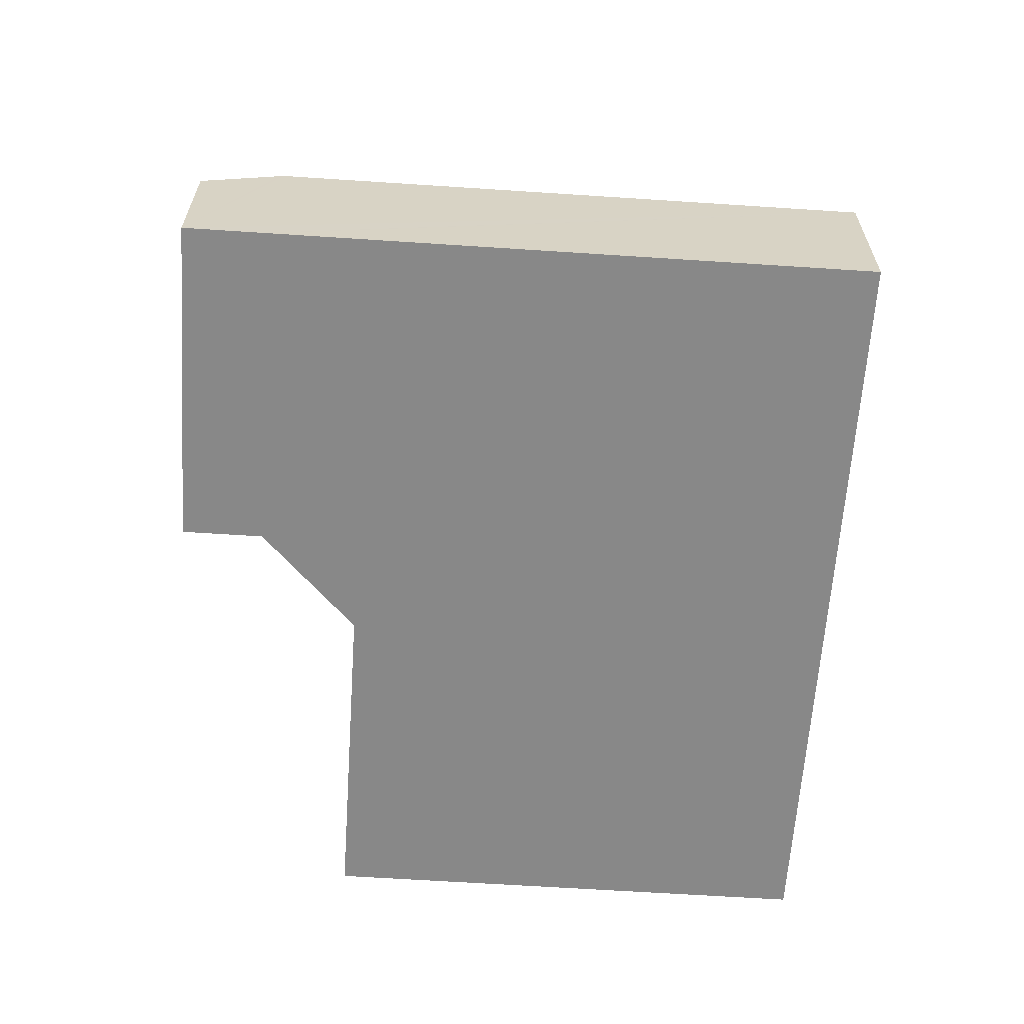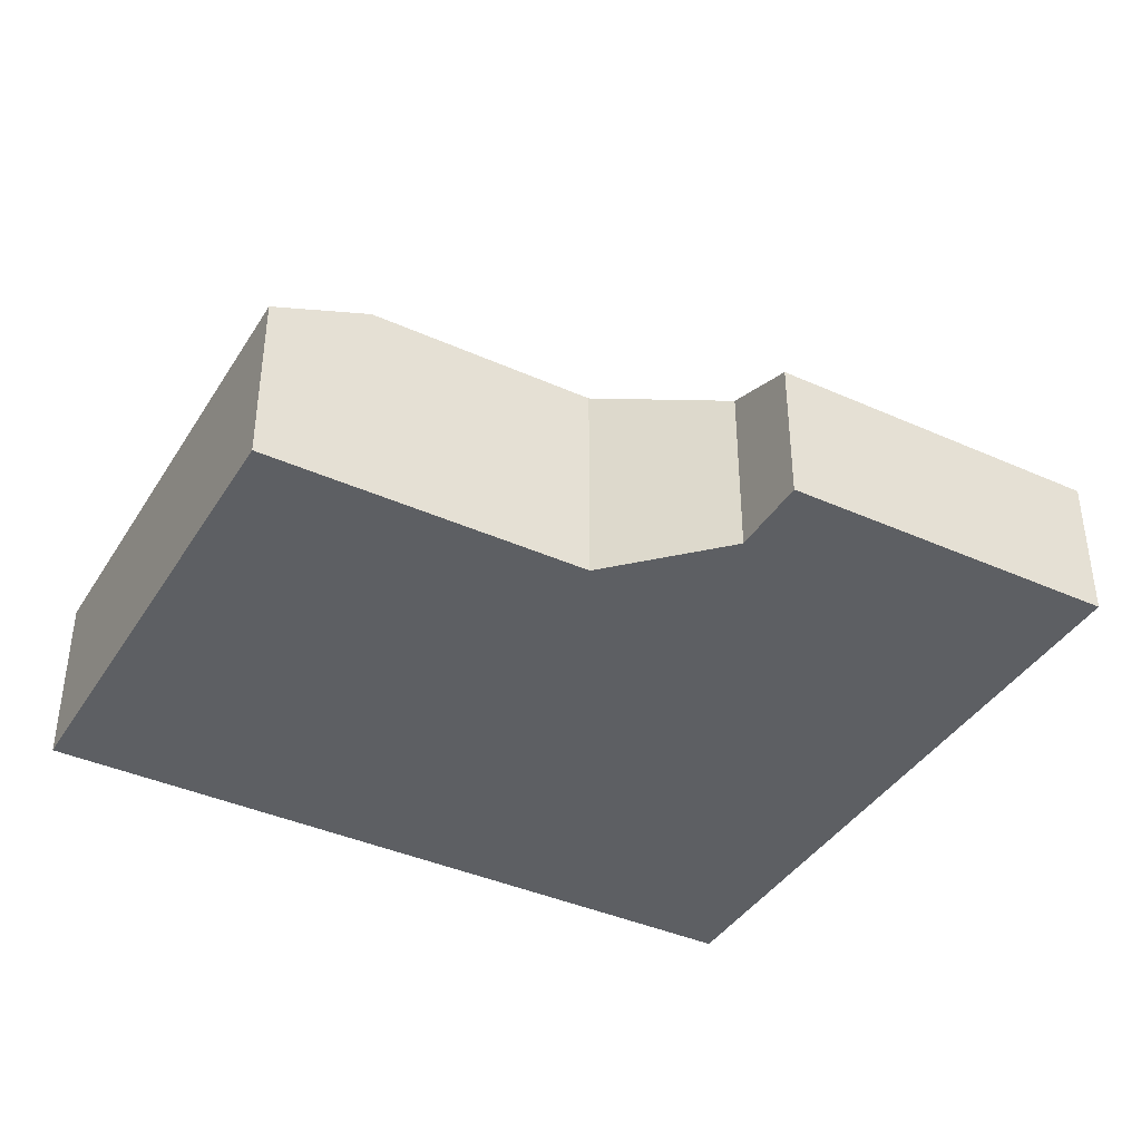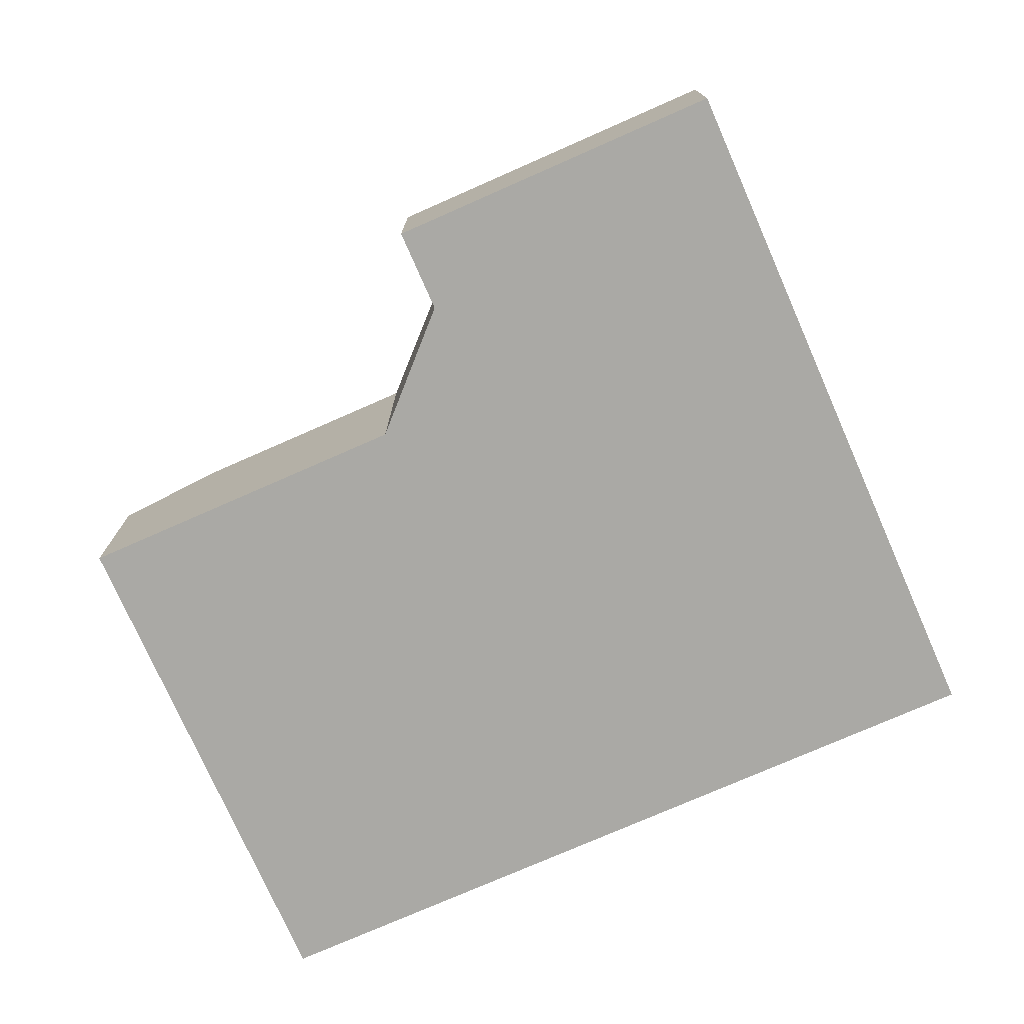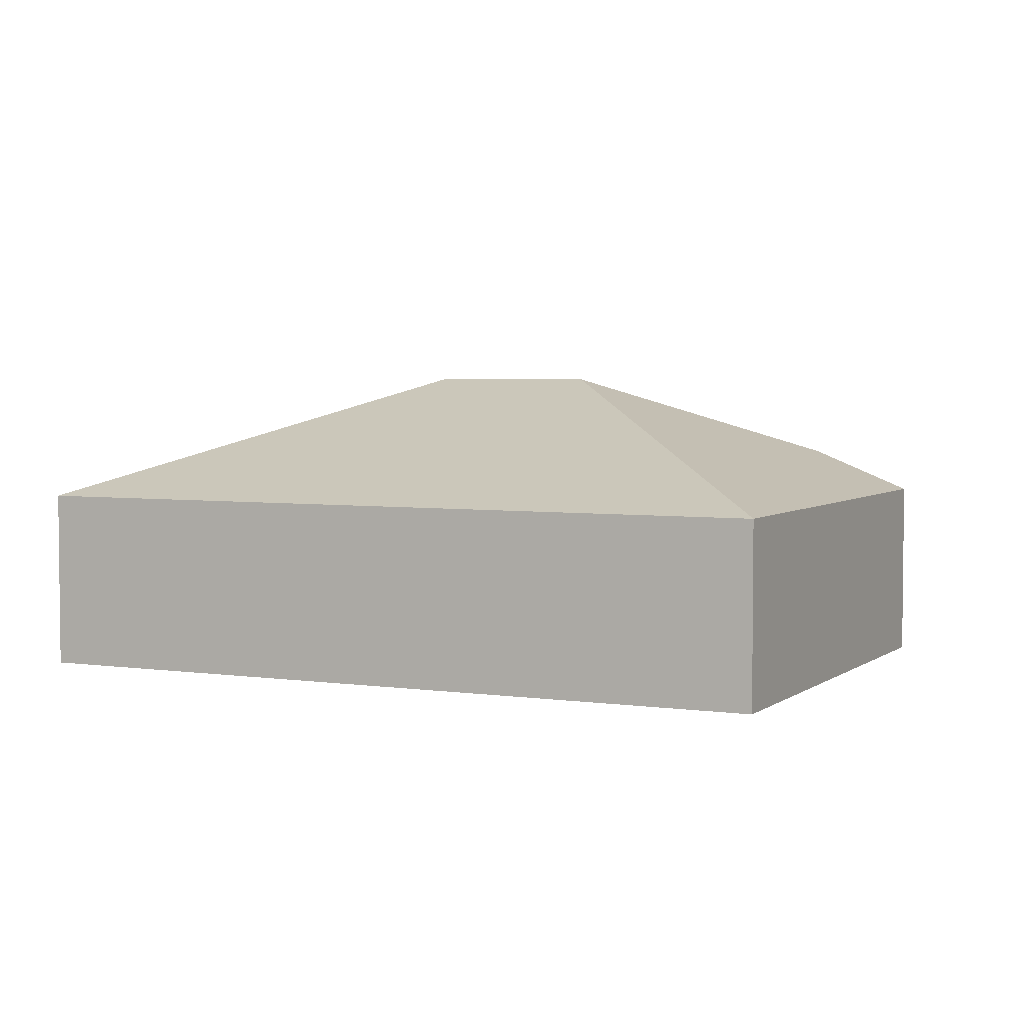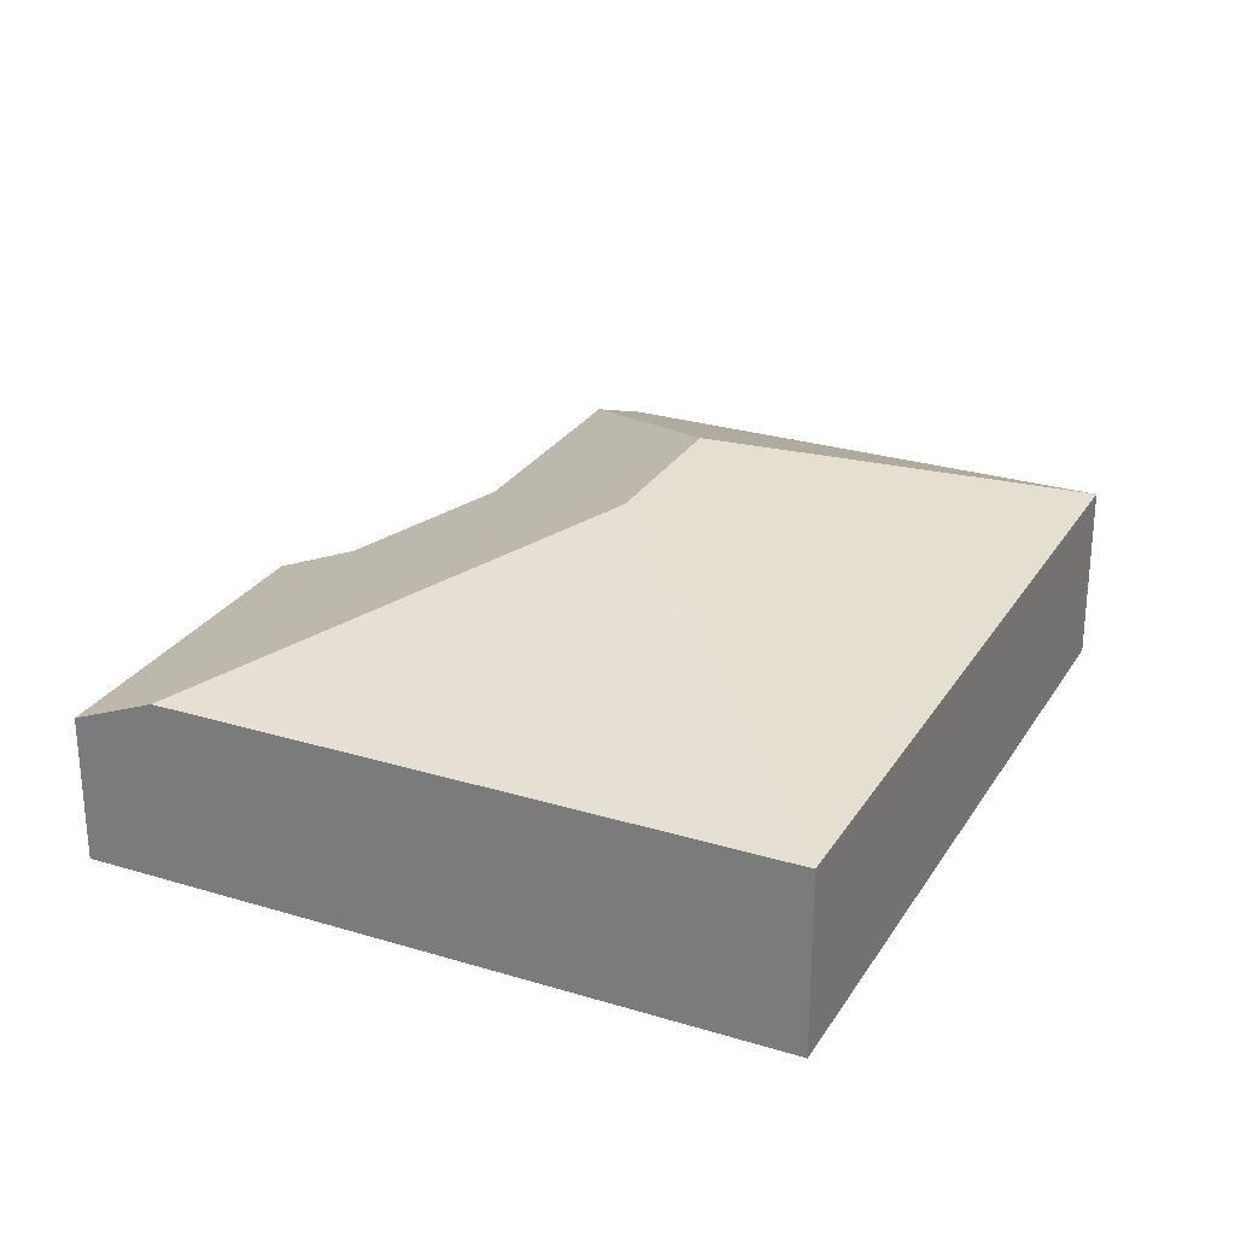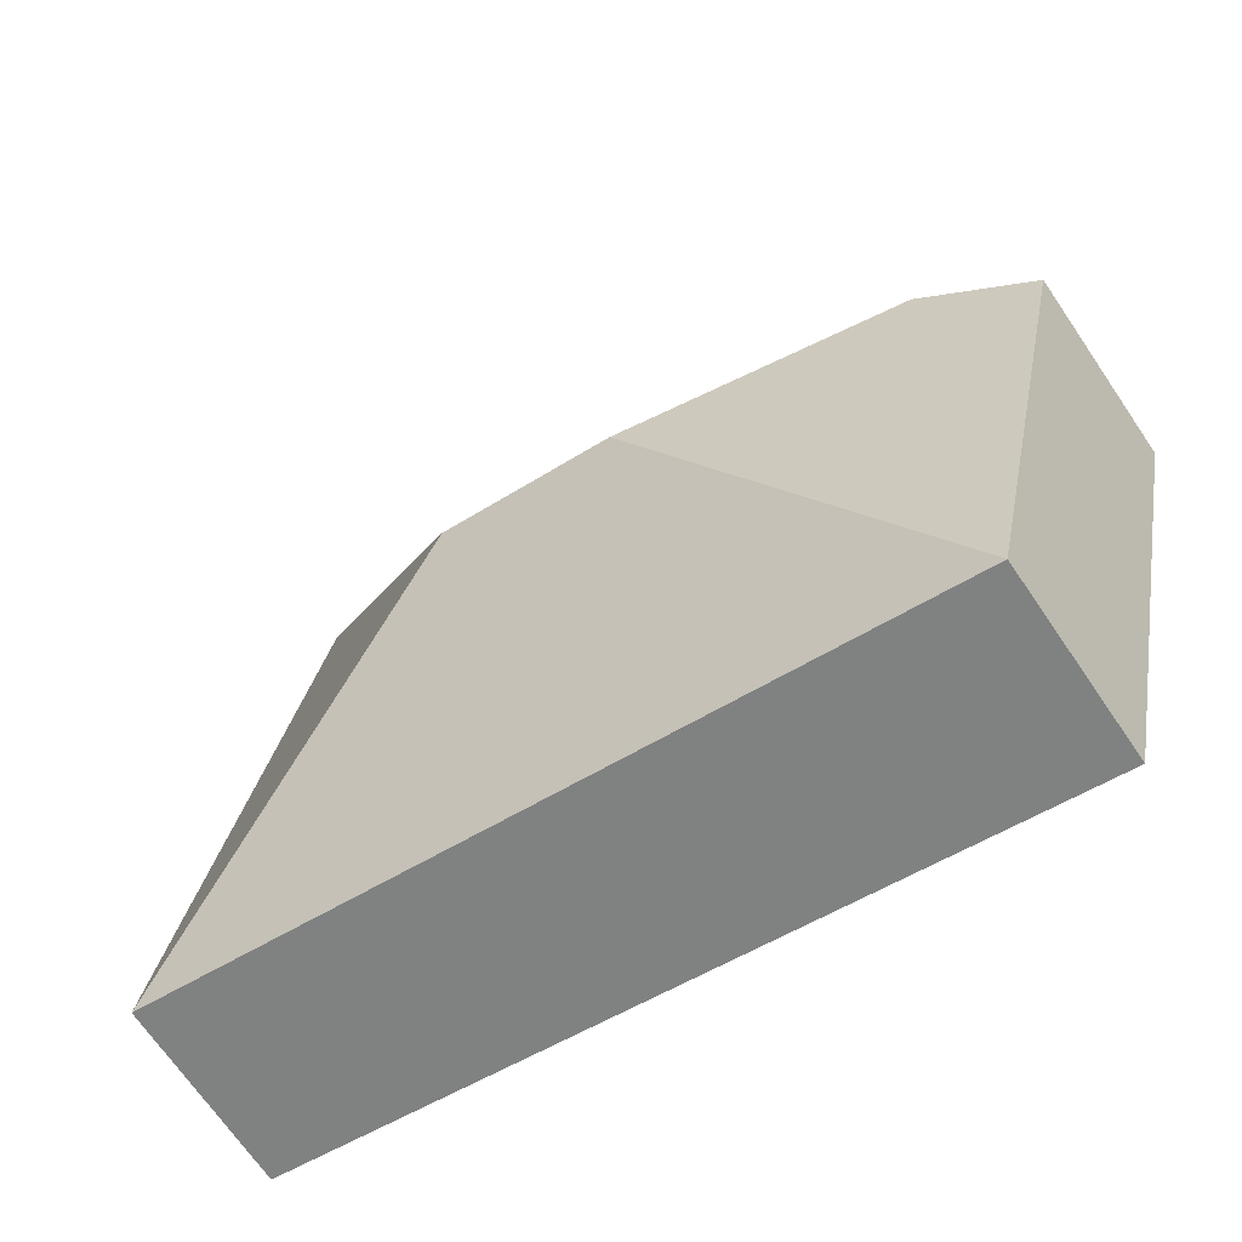
<metadata>
{"format":"obj","ext":"obj","renderer":"f3d","projection":"perspective","resolution":1024,"background":"white","views":[{"elev":-62.8,"azim":74.2,"up":"+Y"},{"elev":-39.8,"azim":-41.0,"up":"+Y"},{"elev":-75.4,"azim":11.8,"up":"+Y"},{"elev":4.0,"azim":-166.3,"up":"+Y"},{"elev":26.9,"azim":103.4,"up":"+Y"},{"elev":-68.8,"azim":-145.8,"up":"+Z"}]}
</metadata>
<code>
v  11.94 7.139 -2.421
v  7.77 5.191 1.647
v  9.651 4.228 4.494
v  8.086 7.139 -3.237
v  2.342 5.191 0.496
v  9.63 4.188 4.592
v  17.1 3.431 8.101
v  9.24 3.431 6.433
v  17.49 4.188 6.26
v  17.52 4.228 6.162
v  20.52 4.228 -8
v  2.506 4.228 -11.82
v  0 4.228 2.589e-16
v  9.24 -3.939e-16 6.433
v  17.1 -4.96e-16 8.101
v  0 0 0
v  7.77 -1.009e-16 1.647
v  2.342 -3.037e-17 0.496
v  17.49 -3.833e-16 6.26
v  17.52 -3.773e-16 6.162
v  20.52 4.899e-16 -8
v  2.506 7.238e-16 -11.82
v  9.651 -2.752e-16 4.494
v  9.63 -2.812e-16 4.592
g defaultobject
f 1 2 3
f 2 1 4
f 4 5 2
f 1 3 6
f 7 6 8
f 6 7 1
f 1 7 9
f 1 9 10
f 1 10 11
f 4 11 12
f 11 4 1
f 5 12 13
f 12 5 4
f 14 7 8
f 7 14 15
f 16 5 13
f 5 16 2
f 2 16 17
f 17 16 18
f 15 9 7
f 9 15 10
f 10 15 11
f 11 15 19
f 11 19 20
f 11 20 21
f 21 12 11
f 12 21 22
f 22 13 12
f 13 22 16
f 23 6 3
f 6 23 8
f 8 23 14
f 14 23 24
f 17 3 2
f 3 17 23
f 21 16 22
f 16 21 18
f 18 21 17
f 17 21 20
f 17 20 23
f 23 20 24
f 24 20 14
f 14 20 19
f 14 19 15

</code>
